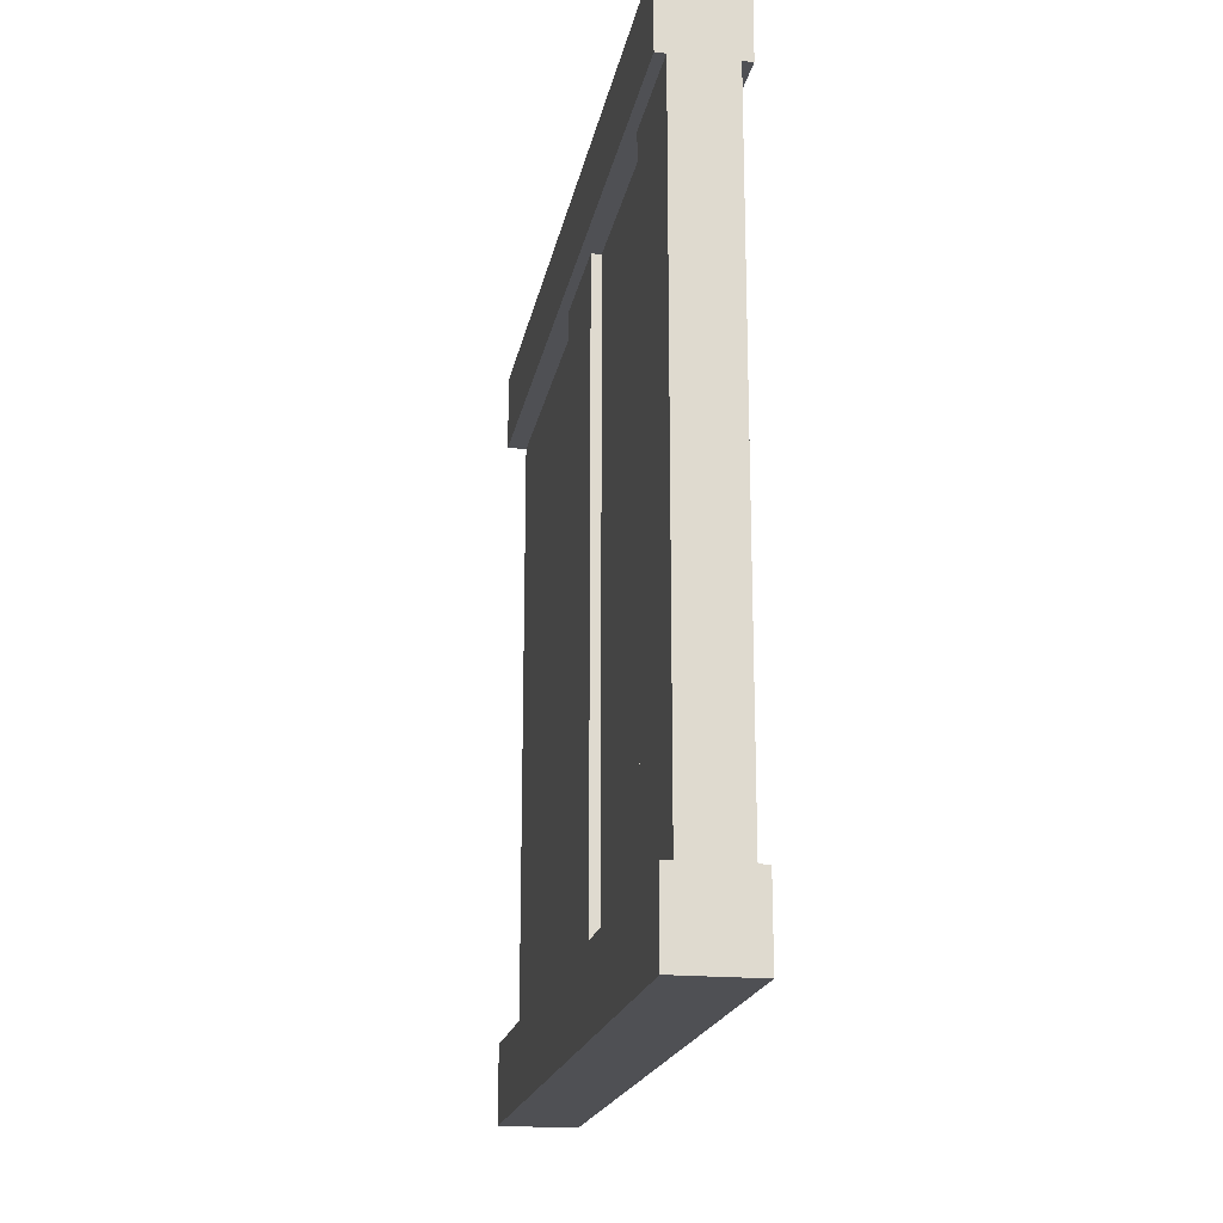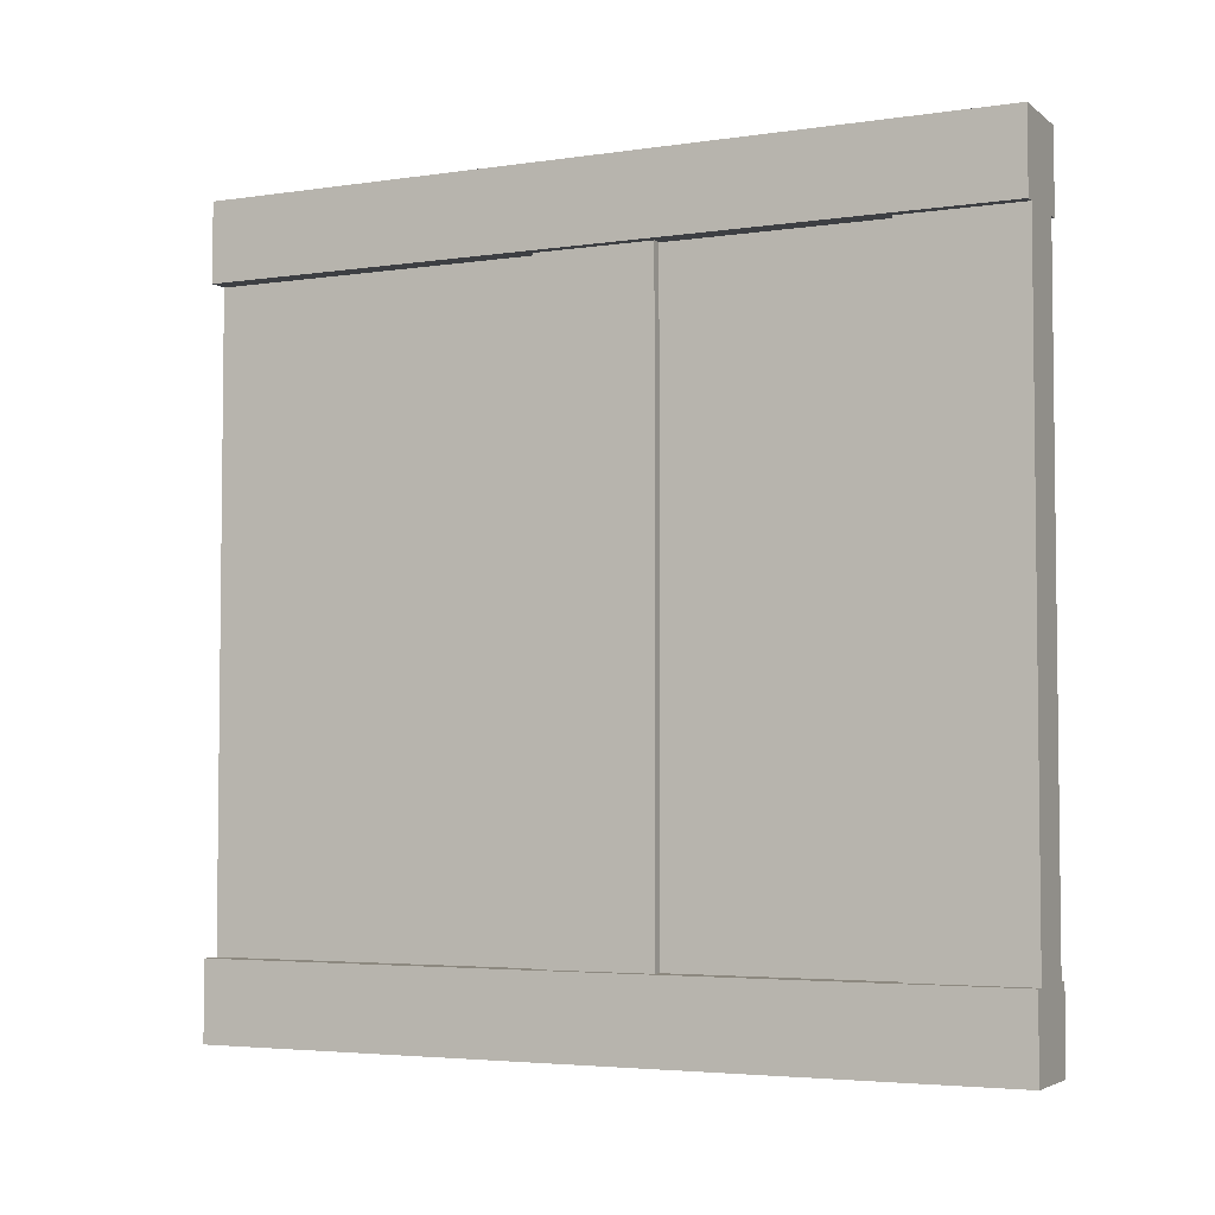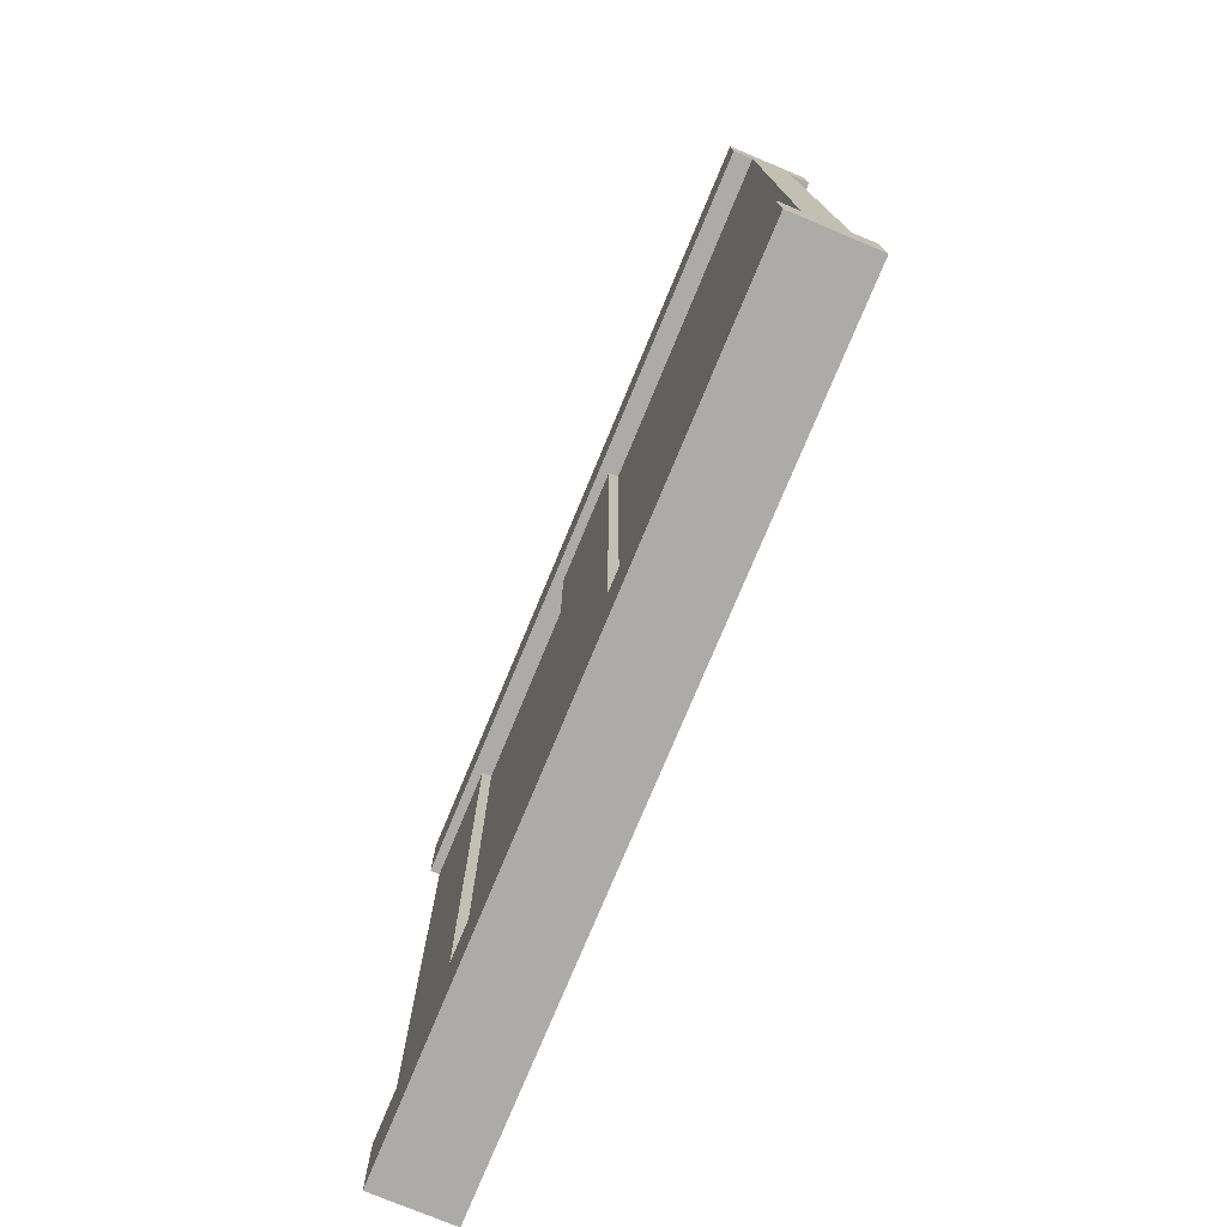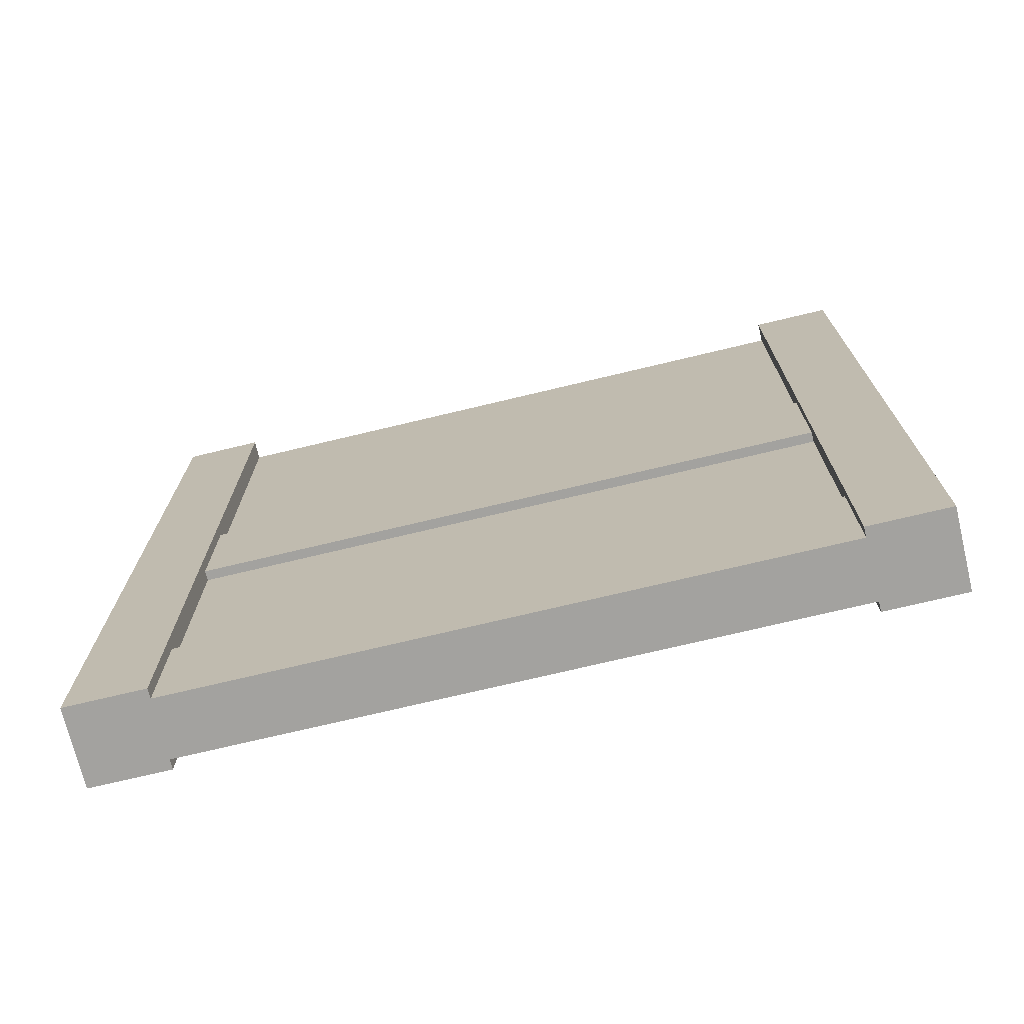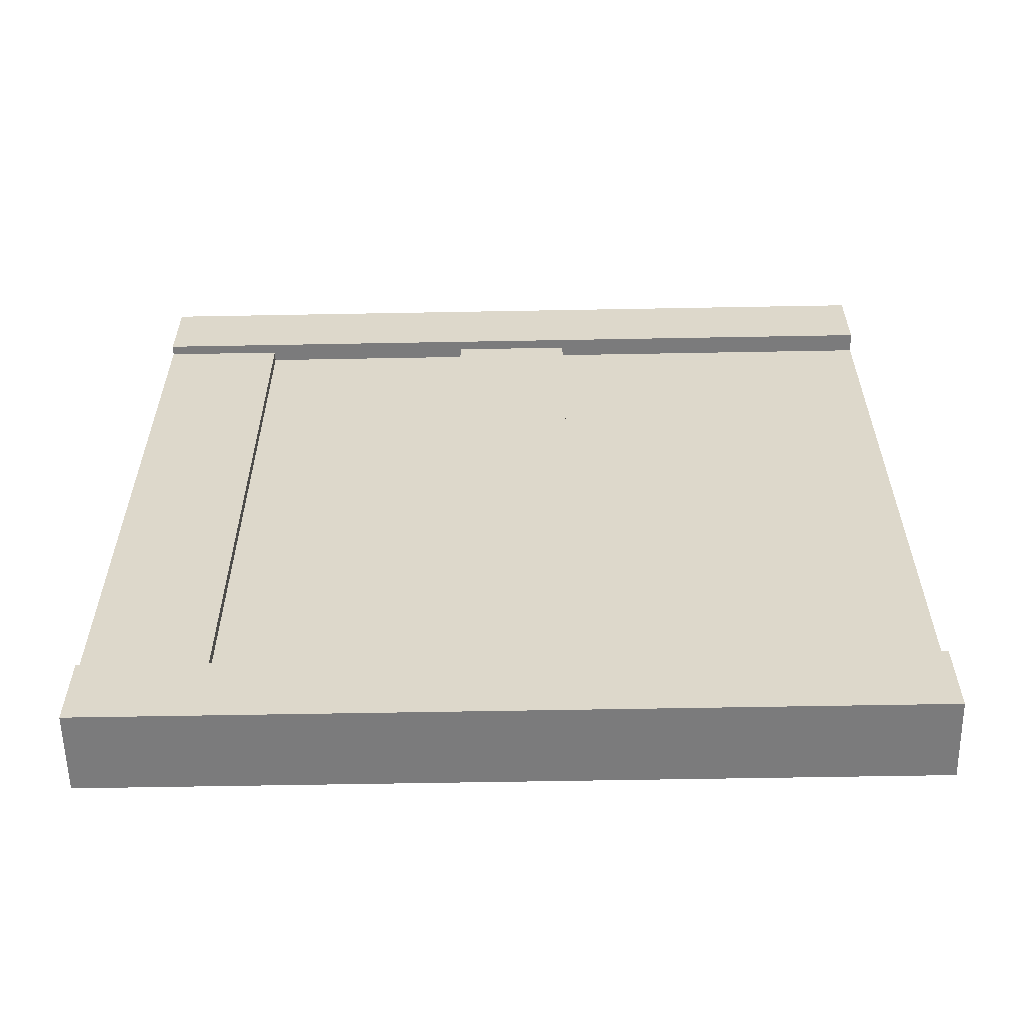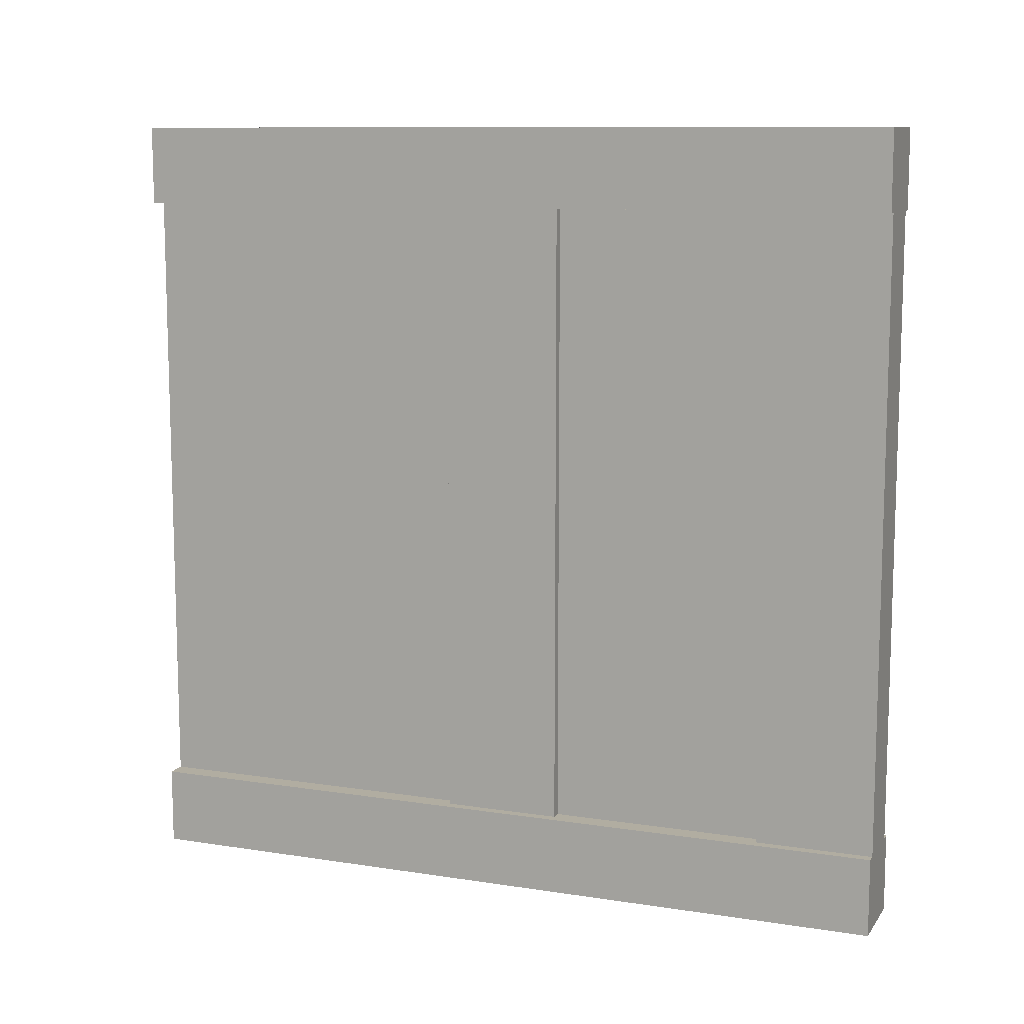
<metadata>
{"format":"obj","ext":"obj","renderer":"f3d","projection":"perspective","resolution":1024,"background":"white","views":[{"elev":-19.1,"azim":-10.4,"up":"+Z"},{"elev":-4.1,"azim":-64.4,"up":"+Z"},{"elev":-76.3,"azim":157.4,"up":"+Z"},{"elev":-72.4,"azim":-76.5,"up":"+Y"},{"elev":-58.4,"azim":91.1,"up":"+Z"},{"elev":10.4,"azim":-68.6,"up":"+Z"}]}
</metadata>
<code>
o wallDetailHorizontal
v 0.4 -0 0.5
v 0.5 -0 0.4
v 0.5 -0 0.5
v 0.4875 -0 0.4
v 0.4125 -0 0.4
v 0.4875 0 -0.4
v 0.4 -0 0.4
v 0.4125 0 -0.4
v 0.4 0 -0.5
v 0.5 0 -0.5
v 0.5 0 -0.4
v 0.4 0 -0.4
v 0.425 0.425 -0.4
v 0.4125 0.15 -0.4
v 0.425 0.15 -0.4
v 0.4125 0.425 -0.4
v 0.4 1 -0.4
v 0.4125 0.575 -0.4
v 0.425 1 -0.4
v 0.425 0.575 -0.4
v 0.5 1 -0.4
v 0.5 1 -0.5
v 0.4 1 -0.5
v 0.5 1 0.5
v 0.5 1 0.4
v 0.4875 0.15 -0.4
v 0.4875 0.425 -0.4
v 0.475 0.15 -0.4
v 0.4875 0.575 -0.4
v 0.475 0.575 -0.4
v 0.475 1 -0.4
v 0.475 0.425 -0.4
v 0.4875 0.15 0.4
v 0.475 0.15 0.4
v 0.4125 0.425 0.4
v 0.425 0.425 0.4
v 0.4125 0.575 0.4
v 0.425 0.575 0.4
v 0.4 1 0.4
v 0.4 1 0.5
v 0.475 1 0.4
v 0.425 1 0.4
v 0.4875 0.575 0.4
v 0.4875 0.425 0.4
v 0.475 0.425 0.4
v 0.475 0.575 0.4
v 0.4125 0.15 0.4
v 0.425 0.15 0.4
f 1 2 3
f 2 1 4
f 4 1 5
f 4 5 6
f 5 1 7
f 8 6 5
f 9 6 8
f 10 6 9
f 6 10 11
f 9 8 12
f 13 14 15
f 16 14 13
f 17 14 16
f 12 14 17
f 14 12 8
f 17 16 18
f 17 18 19
f 19 18 20
f 21 10 22
f 10 21 11
f 23 10 9
f 10 23 22
f 24 2 25
f 2 24 3
f 21 6 11
f 6 21 26
f 26 21 27
f 26 27 28
f 27 21 29
f 29 21 30
f 30 21 31
f 32 28 27
f 28 33 26
f 33 28 34
f 35 13 36
f 13 35 16
f 35 18 16
f 18 35 37
f 33 6 26
f 6 33 4
f 18 38 20
f 38 18 37
f 1 39 7
f 39 1 40
f 41 24 25
f 24 41 40
f 40 41 42
f 40 42 39
f 43 27 29
f 27 43 44
f 12 23 9
f 23 12 17
f 45 33 34
f 44 33 45
f 25 33 44
f 2 33 25
f 33 2 4
f 25 44 43
f 25 43 41
f 41 43 46
f 24 1 3
f 1 24 40
f 39 5 7
f 5 39 47
f 47 39 35
f 47 35 48
f 35 39 37
f 37 39 38
f 38 39 42
f 36 48 35
f 30 43 29
f 43 30 46
f 23 21 22
f 21 23 31
f 31 23 19
f 19 23 17
f 14 48 15
f 48 14 47
f 5 14 8
f 14 5 47
f 45 27 44
f 27 45 32
f 19 41 31
f 41 19 42
f 38 19 20
f 19 38 42
f 41 30 31
f 30 41 46
f 45 28 32
f 28 45 34
f 48 13 15
f 13 48 36

</code>
